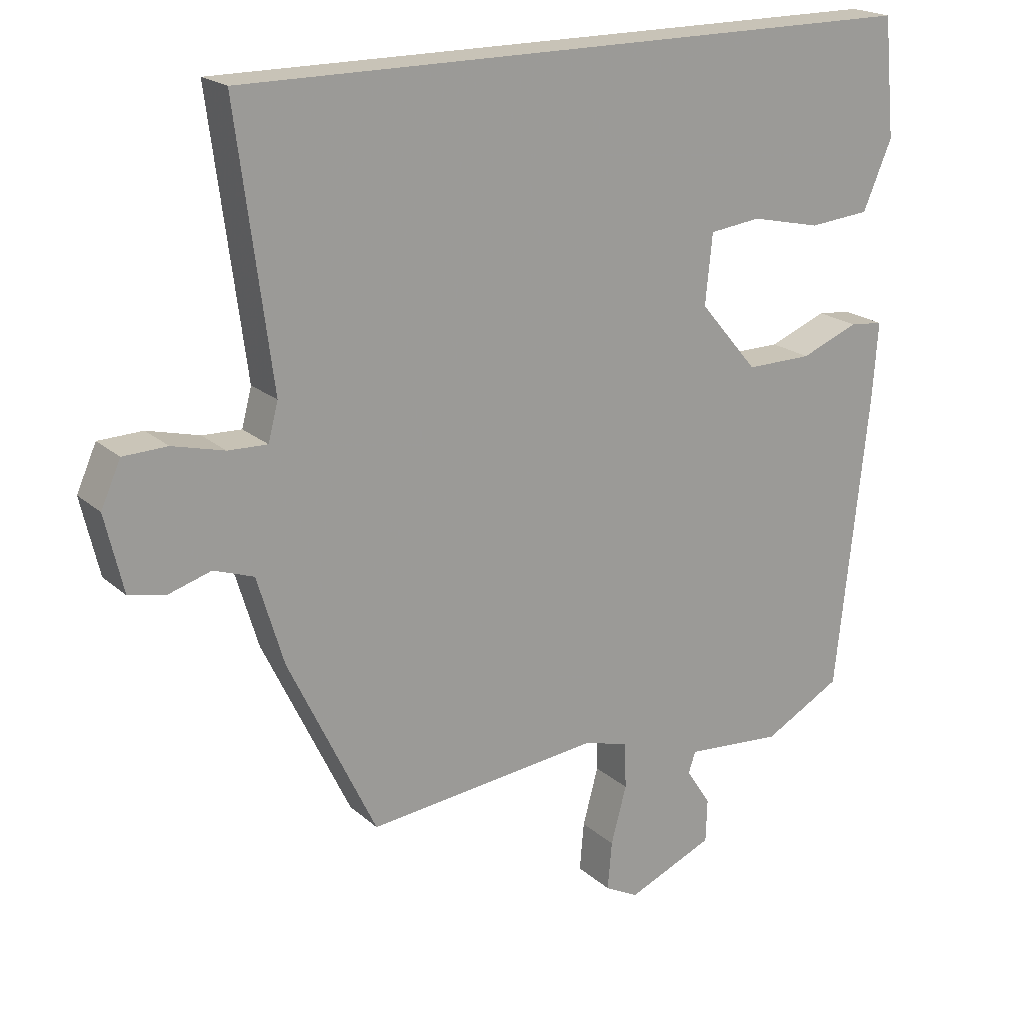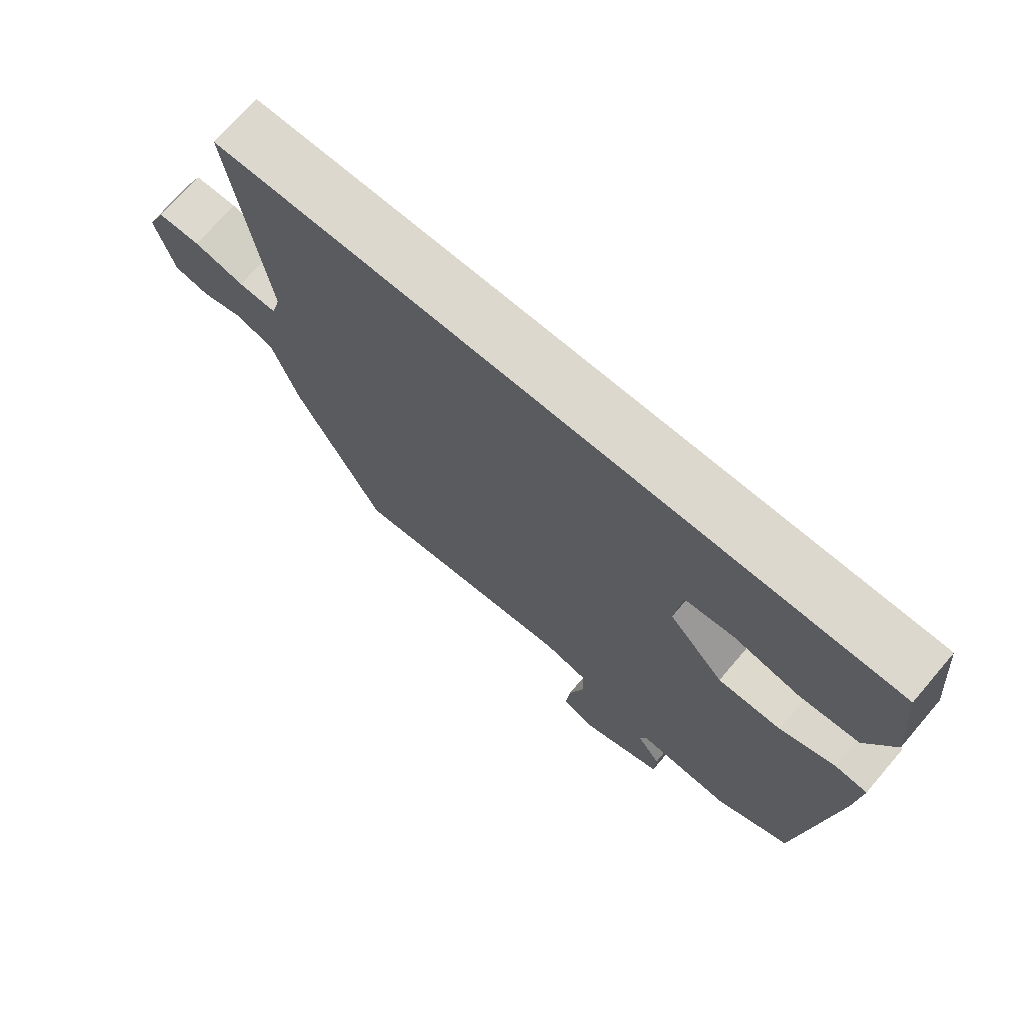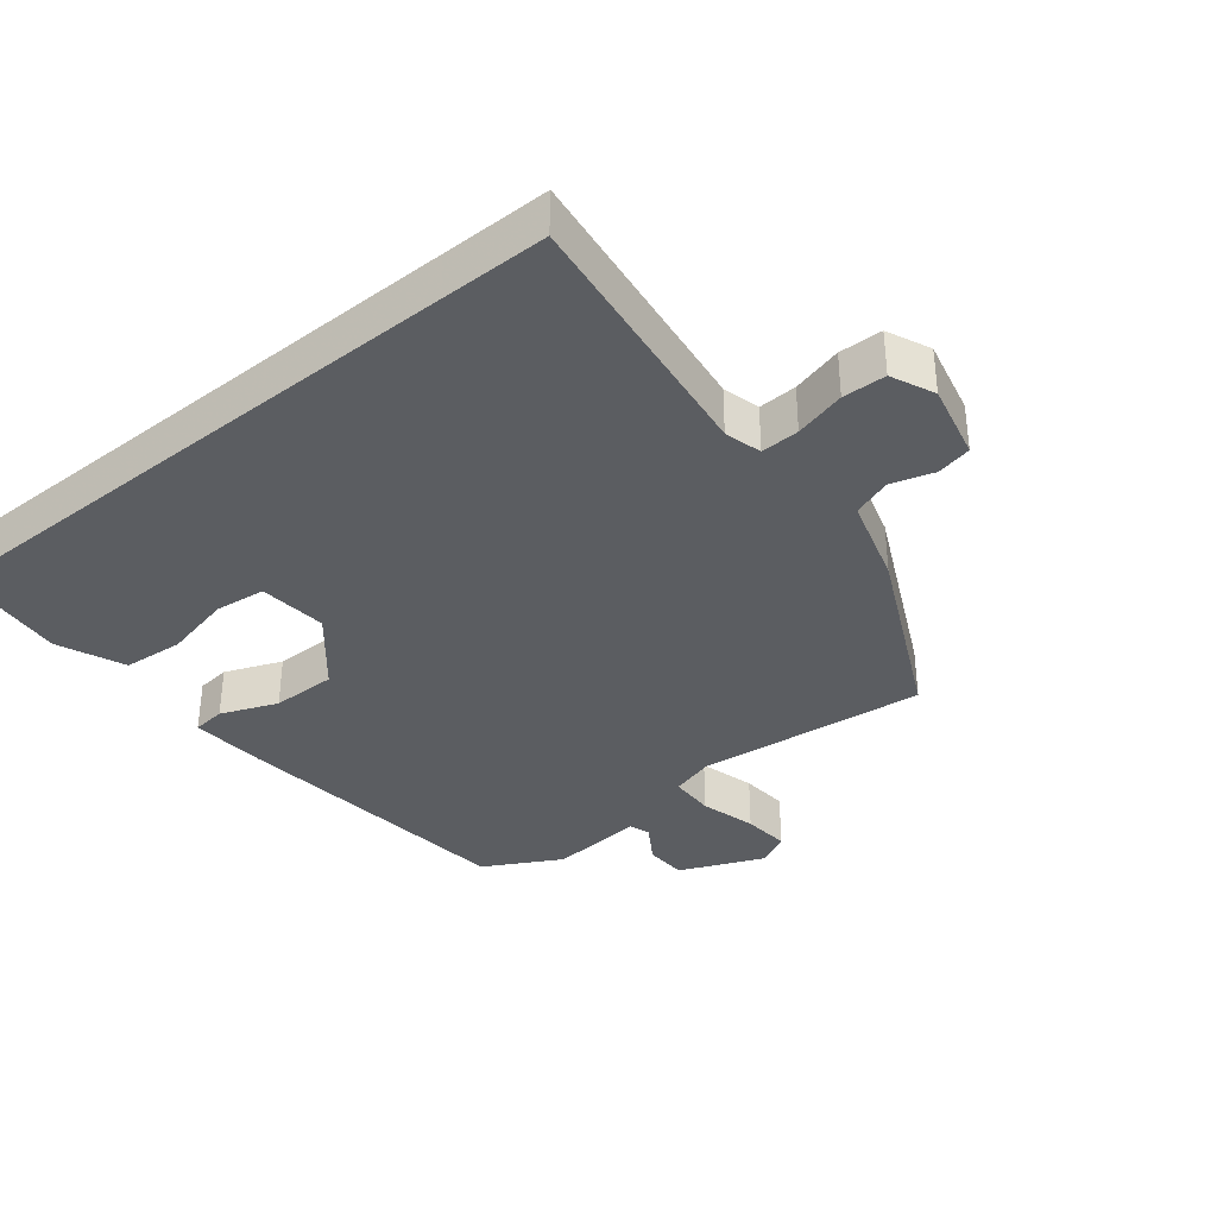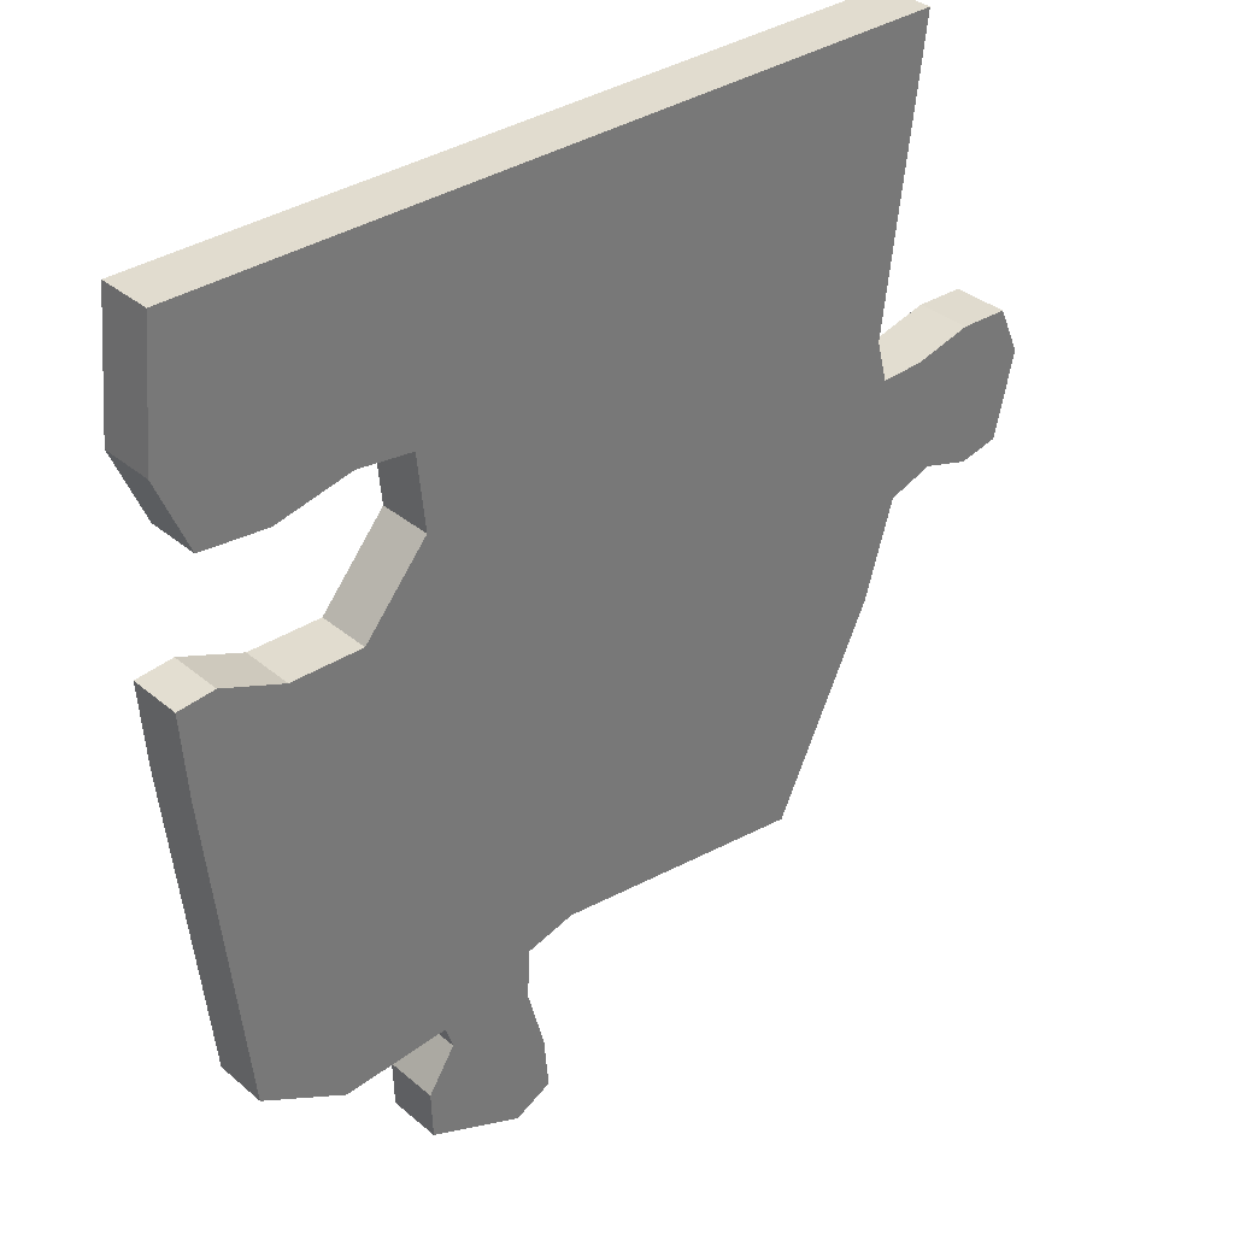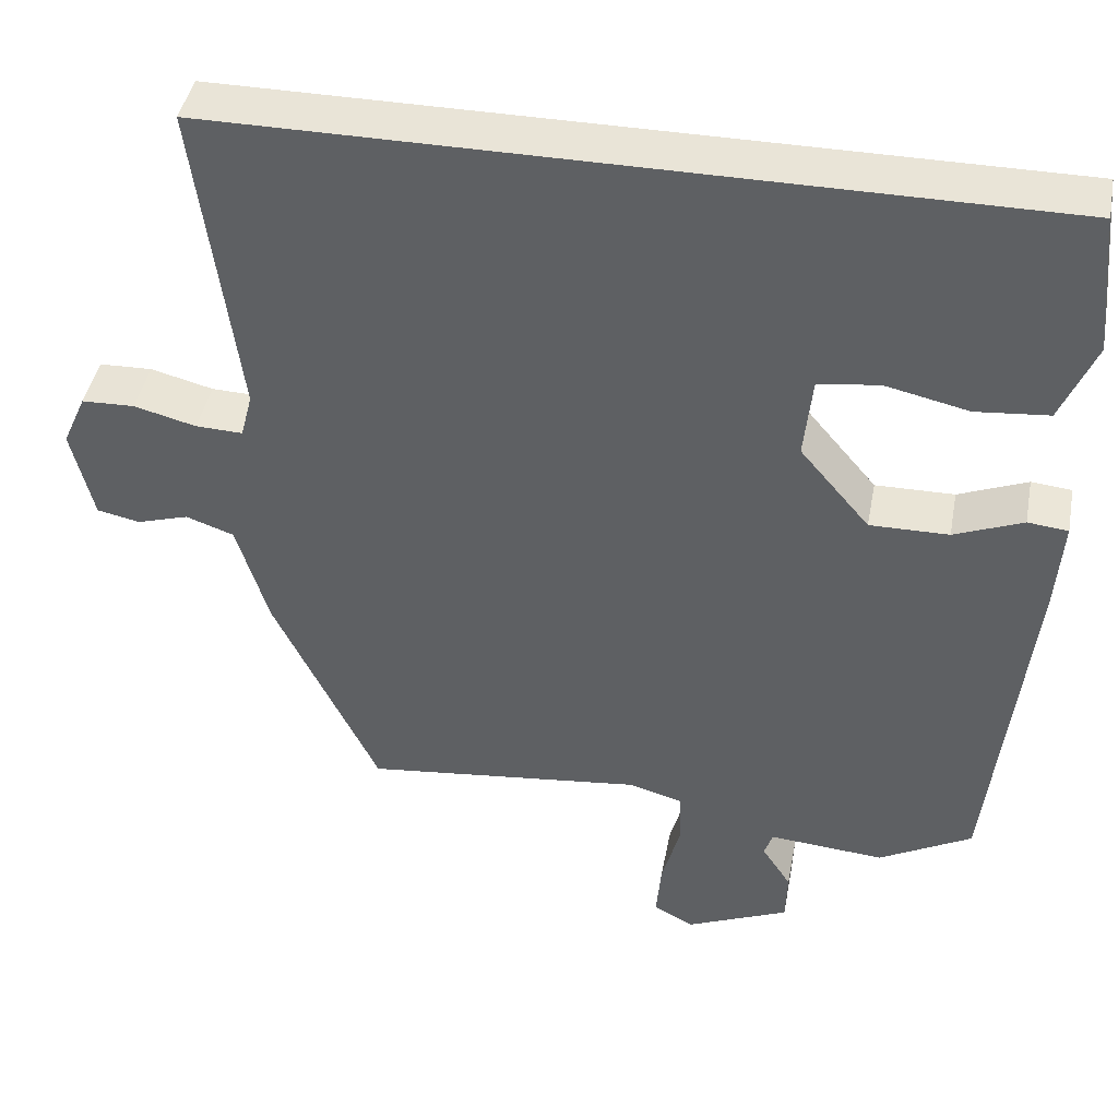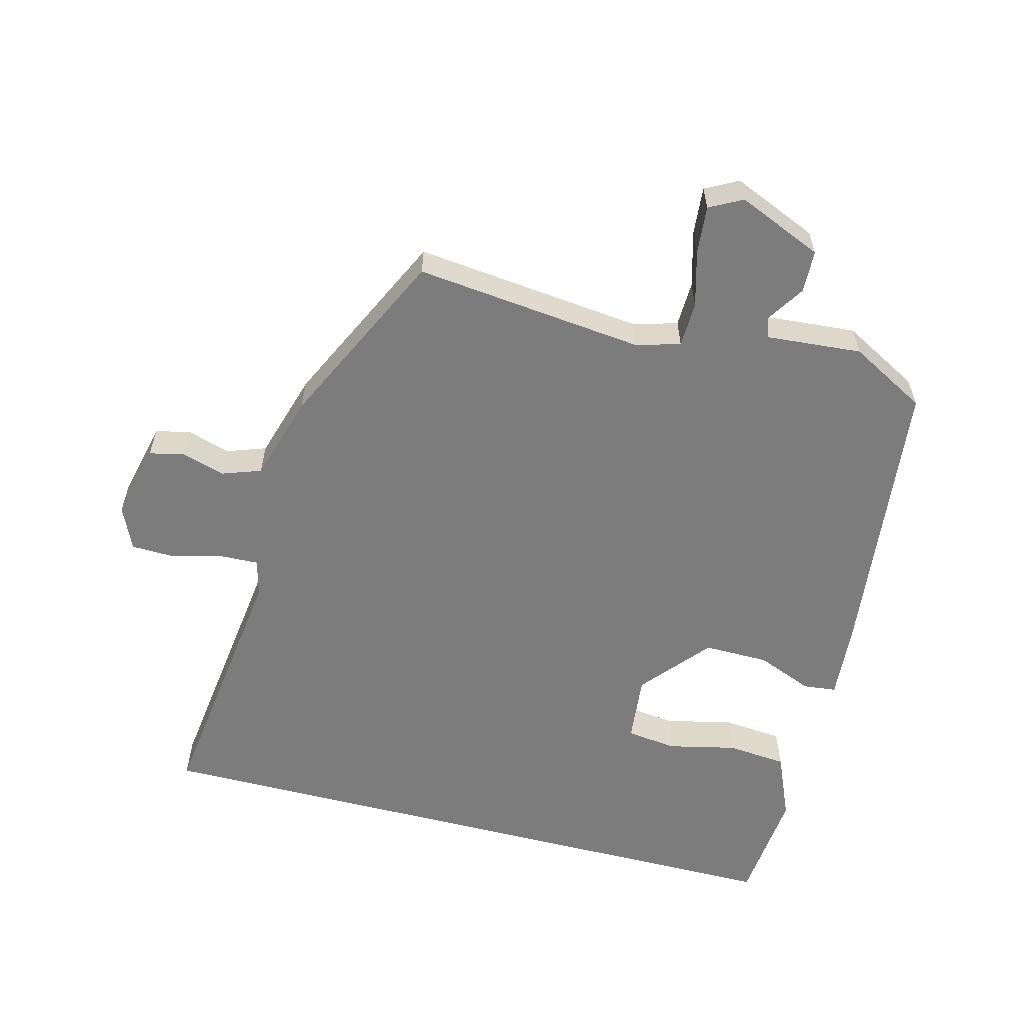
<metadata>
{"format":"obj","ext":"obj","renderer":"f3d","projection":"perspective","resolution":1024,"background":"white","views":[{"elev":19.8,"azim":147.3,"up":"+Z"},{"elev":72.2,"azim":-139.4,"up":"+Z"},{"elev":-36.2,"azim":38.9,"up":"+Y"},{"elev":34.5,"azim":-41.7,"up":"+Z"},{"elev":43.1,"azim":-169.3,"up":"+Z"},{"elev":-58.8,"azim":165.6,"up":"+Y"}]}
</metadata>
<code>
v 0.363 0.07 -0.488
v 0.03 0.07 -0.451
v -0.034 0.07 -0.469
v -0.036 0.07 -0.535
v -0.014 0.07 -0.617
v -0.008 0.07 -0.686
v -0.056 0.07 -0.711
v -0.179 0.07 -0.658
v -0.181 0.07 -0.596
v -0.146 0.07 -0.542
v -0.156 0.07 -0.512
v -0.294 0.07 -0.523
v -0.405 0.07 -0.462
v -0.451 0.07 -0.038
v -0.459 0.07 0.072
v -0.411 0.07 0.077
v -0.329 0.07 0.044
v -0.235 0.07 0.043
v -0.152 0.07 0.141
v -0.162 0.07 0.24
v -0.235 0.07 0.249
v -0.334 0.07 0.227
v -0.421 0.07 0.235
v -0.462 0.07 0.332
v -0.446 0.07 0.5
v 0.537 0.07 0.5
v 0.487 0.07 0.118
v 0.501 0.07 0.064
v 0.557 0.07 0.066
v 0.631 0.07 0.085
v 0.694 0.07 0.083
v 0.722 0.07 0.02
v 0.696 0.07 -0.09
v 0.645 0.07 -0.101
v 0.583 0.07 -0.082
v 0.526 0.07 -0.102
v 0.488 0.07 -0.228
v 0.363 0 -0.488
v 0.03 0 -0.451
v -0.034 0 -0.469
v -0.036 0 -0.535
v -0.014 0 -0.617
v -0.008 0 -0.686
v -0.056 0 -0.711
v -0.179 0 -0.658
v -0.181 0 -0.596
v -0.146 0 -0.542
v -0.156 0 -0.512
v -0.294 0 -0.523
v -0.405 0 -0.462
v -0.451 0 -0.038
v -0.459 0 0.072
v -0.411 0 0.077
v -0.329 0 0.044
v -0.235 0 0.043
v -0.152 0 0.141
v -0.162 0 0.24
v -0.235 0 0.249
v -0.334 0 0.227
v -0.421 0 0.235
v -0.462 0 0.332
v -0.446 0 0.5
v 0.537 0 0.5
v 0.487 0 0.118
v 0.501 0 0.064
v 0.557 0 0.066
v 0.631 0 0.085
v 0.694 0 0.083
v 0.722 0 0.02
v 0.696 0 -0.09
v 0.645 0 -0.101
v 0.583 0 -0.082
v 0.526 0 -0.102
v 0.488 0 -0.228
f 36 37 1 2
f 33 34 35
f 32 33 35
f 31 32 35
f 30 31 35
f 29 30 35
f 28 29 35 36
f 36 2 3
f 28 36 3
f 27 28 3
f 24 25 26
f 23 24 26
f 22 23 26
f 21 22 26
f 20 21 26
f 26 27 3
f 20 26 3
f 19 20 3
f 15 16 17
f 14 15 17
f 13 14 17
f 12 13 17
f 11 12 17
f 10 11 17 18
f 8 9 10
f 7 8 10
f 6 7 10
f 5 6 10
f 4 5 10
f 10 18 19
f 4 10 19
f 3 4 19
f 39 38 74 73
f 72 71 70
f 72 70 69
f 72 69 68
f 72 68 67
f 72 67 66
f 73 72 66 65
f 40 39 73
f 40 73 65
f 40 65 64
f 63 62 61
f 63 61 60
f 63 60 59
f 63 59 58
f 63 58 57
f 40 64 63
f 40 63 57
f 40 57 56
f 54 53 52
f 54 52 51
f 54 51 50
f 54 50 49
f 54 49 48
f 55 54 48 47
f 47 46 45
f 47 45 44
f 47 44 43
f 47 43 42
f 47 42 41
f 56 55 47
f 56 47 41
f 56 41 40
f 1 38 39 2
f 2 39 40 3
f 3 40 41 4
f 4 41 42 5
f 5 42 43 6
f 6 43 44 7
f 7 44 45 8
f 8 45 46 9
f 9 46 47 10
f 10 47 48 11
f 11 48 49 12
f 12 49 50 13
f 13 50 51 14
f 14 51 52 15
f 15 52 53 16
f 16 53 54 17
f 17 54 55 18
f 18 55 56 19
f 19 56 57 20
f 20 57 58 21
f 21 58 59 22
f 22 59 60 23
f 23 60 61 24
f 24 61 62 25
f 25 62 63 26
f 26 63 64 27
f 27 64 65 28
f 28 65 66 29
f 29 66 67 30
f 30 67 68 31
f 31 68 69 32
f 32 69 70 33
f 33 70 71 34
f 34 71 72 35
f 35 72 73 36
f 36 73 74 37
f 37 74 38 1

</code>
